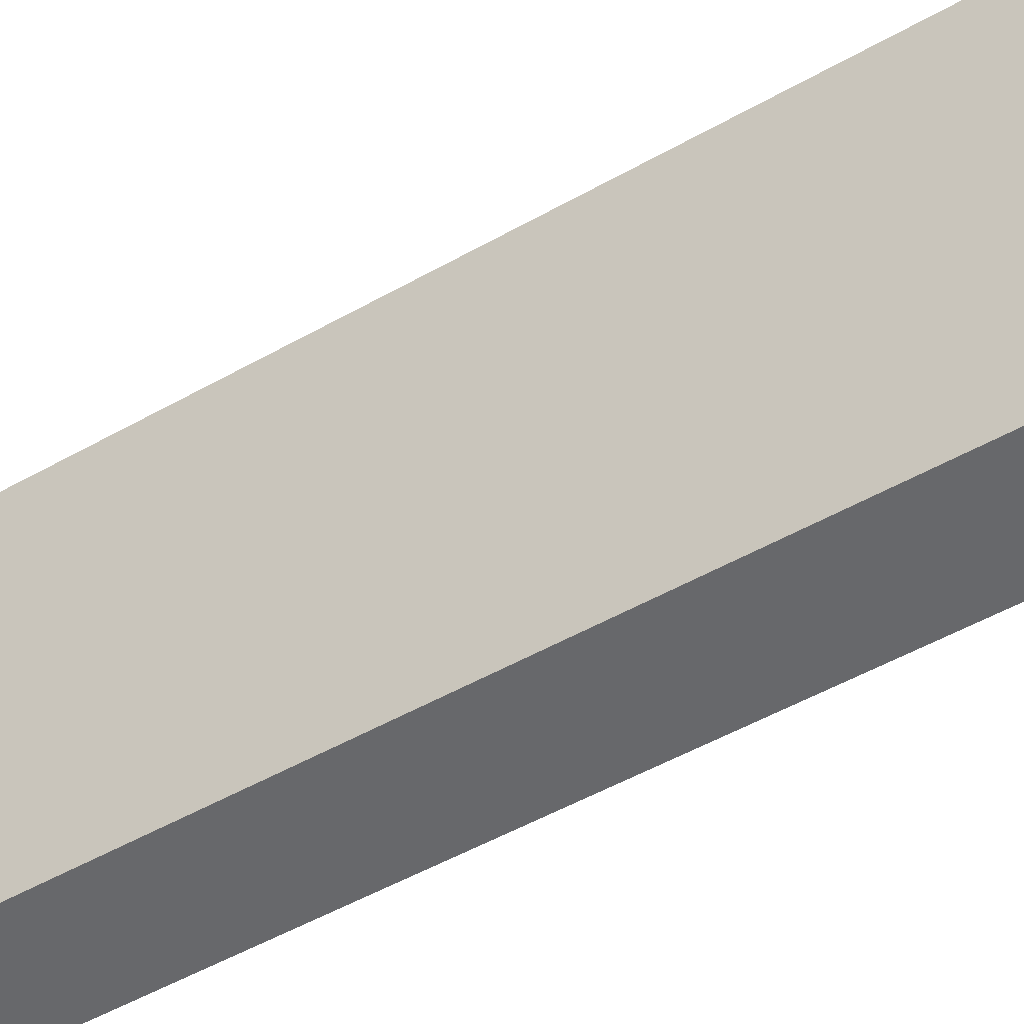
<metadata>
{"format":"obj","ext":"obj","renderer":"f3d","projection":"perspective","resolution":1024,"background":"white","views":[{"elev":-52.4,"azim":-58.7,"up":"+Y"}]}
</metadata>
<code>
v -0.09477 -0.3887 -0.9165
v 0.09477 -0.3887 -0.9165
v -0.09477 -0.3887 0.9165
v 0.09477 -0.3887 0.9165
v -0.09477 0.3887 -0.9165
v 0.09477 0.3887 -0.9165
v -0.09477 0.3887 0.9165
v 0.09477 0.3887 0.9165
v 0 0.3887 0
v 0.09477 0.3887 0
v 0 0.3887 -0.9165
v -0.09477 0.3887 0
v 0 0.3887 0.9165
v -0.09477 -0.3887 0
v -0.09477 0 0
v -0.09477 0 -0.9165
v -0.09477 0 0.9165
v 0 -0.3887 -0.9165
v 0 -0.3887 0
v 0.09477 -0.3887 0
v 0 -0.3887 0.9165
v 0.09477 0 -0.9165
v 0.09477 0 0
v 0.09477 0 0.9165
v 0 0 0.9165
v 0 0 -0.9165
v -0.04739 0.3887 -0.4582
v 0 0.3887 -0.4582
v -0.04739 0.3887 -0.9165
v 0.04739 0.3887 0.4582
v 0.09477 0.3887 0.4582
v 0.04739 0.3887 0
v 0.09477 0.3887 -0.4582
v 0.04739 0.3887 -0.9165
v 0.04739 0.3887 -0.4582
v -0.09477 0.3887 -0.4582
v -0.04739 0.3887 0
v -0.09477 0.3887 0.4582
v -0.04739 0.3887 0.9165
v -0.04739 0.3887 0.4582
v 0.04739 0.3887 0.9165
v 0 0.3887 0.4582
v -0.09477 -0.3887 -0.4582
v -0.09477 -0.1943 -0.4582
v -0.09477 -0.1943 -0.9165
v -0.09477 -0.3887 0.4582
v -0.09477 -0.1943 0.4582
v -0.09477 -0.1943 0
v -0.09477 0.1943 -0.4582
v -0.09477 0.1943 -0.9165
v -0.09477 0 -0.4582
v -0.09477 -0.1943 0.9165
v -0.09477 0 0.4582
v -0.09477 0.1943 0.9165
v -0.09477 0.1943 0.4582
v -0.09477 0.1943 0
v -0.04739 -0.3887 -0.9165
v -0.04739 -0.3887 -0.4582
v 0.04739 -0.3887 -0.9165
v 0.04739 -0.3887 -0.4582
v 0 -0.3887 -0.4582
v -0.04739 -0.3887 0.4582
v -0.04739 -0.3887 0
v 0.09477 -0.3887 -0.4582
v 0.04739 -0.3887 0
v 0.09477 -0.3887 0.4582
v 0.04739 -0.3887 0.9165
v 0.04739 -0.3887 0.4582
v -0.04739 -0.3887 0.9165
v 0 -0.3887 0.4582
v 0.09477 -0.1943 -0.9165
v 0.09477 0 -0.4582
v 0.09477 -0.1943 -0.4582
v 0.09477 0.1943 -0.9165
v 0.09477 0.1943 -0.4582
v 0.09477 0.1943 0.4582
v 0.09477 0.1943 0
v 0.09477 -0.1943 0
v 0.09477 0.1943 0.9165
v 0.09477 0 0.4582
v 0.09477 -0.1943 0.9165
v 0.09477 -0.1943 0.4582
v 0 -0.1943 0.9165
v -0.04739 -0.1943 0.9165
v 0.04739 -0.1943 0.9165
v 0.04739 0.1943 0.9165
v 0.04739 0 0.9165
v -0.04739 0 0.9165
v 0 0.1943 0.9165
v -0.04739 0.1943 0.9165
v -0.04739 -0.1943 -0.9165
v -0.04739 0.1943 -0.9165
v -0.04739 0 -0.9165
v 0.04739 -0.1943 -0.9165
v 0 -0.1943 -0.9165
v 0.04739 0 -0.9165
v 0 0.1943 -0.9165
v 0.04739 0.1943 -0.9165
v -0.07108 0.3887 -0.6874
v -0.04739 0.3887 -0.6874
v -0.07108 0.3887 -0.9165
v -0.02369 0.3887 -0.2291
v 0 0.3887 -0.2291
v -0.02369 0.3887 -0.4582
v 0 0.3887 -0.6874
v -0.02369 0.3887 -0.9165
v -0.02369 0.3887 -0.6874
v 0.02369 0.3887 0.2291
v 0.04739 0.3887 0.2291
v 0.02369 0.3887 0
v 0.07108 0.3887 0.6874
v 0.09477 0.3887 0.6874
v 0.07108 0.3887 0.4582
v 0.09477 0.3887 0.2291
v 0.07108 0.3887 0
v 0.07108 0.3887 0.2291
v 0.09477 0.3887 -0.2291
v 0.07108 0.3887 -0.4582
v 0.07108 0.3887 -0.2291
v 0.09477 0.3887 -0.6874
v 0.07108 0.3887 -0.9165
v 0.07108 0.3887 -0.6874
v 0.02369 0.3887 -0.9165
v 0.02369 0.3887 -0.6874
v 0.04739 0.3887 -0.6874
v 0.02369 0.3887 -0.2291
v 0.04739 0.3887 -0.2291
v 0.02369 0.3887 -0.4582
v -0.09477 0.3887 -0.6874
v -0.07108 0.3887 -0.4582
v -0.09477 0.3887 -0.2291
v -0.07108 0.3887 0
v -0.07108 0.3887 -0.2291
v -0.02369 0.3887 0
v -0.04739 0.3887 -0.2291
v -0.09477 0.3887 0.2291
v -0.07108 0.3887 0.4582
v -0.07108 0.3887 0.2291
v -0.09477 0.3887 0.6874
v -0.07108 0.3887 0.9165
v -0.07108 0.3887 0.6874
v -0.02369 0.3887 0.9165
v -0.02369 0.3887 0.6874
v -0.04739 0.3887 0.6874
v 0.02369 0.3887 0.9165
v 0.02369 0.3887 0.6874
v 0 0.3887 0.6874
v 0.07108 0.3887 0.9165
v 0.04739 0.3887 0.6874
v 0 0.3887 0.2291
v 0.02369 0.3887 0.4582
v -0.04739 0.3887 0.2291
v -0.02369 0.3887 0.4582
v -0.02369 0.3887 0.2291
v -0.09477 -0.3887 -0.6874
v -0.09477 -0.2915 -0.6874
v -0.09477 -0.2915 -0.9165
v -0.09477 -0.3887 -0.2291
v -0.09477 -0.2915 -0.2291
v -0.09477 -0.2915 -0.4582
v -0.09477 -0.09716 -0.6874
v -0.09477 -0.09716 -0.9165
v -0.09477 -0.1943 -0.6874
v -0.09477 -0.3887 0.2291
v -0.09477 -0.2915 0.2291
v -0.09477 -0.2915 0
v -0.09477 -0.3887 0.6874
v -0.09477 -0.2915 0.6874
v -0.09477 -0.2915 0.4582
v -0.09477 -0.09716 0.2291
v -0.09477 -0.09716 0
v -0.09477 -0.1943 0.2291
v -0.09477 0.09716 -0.2291
v -0.09477 0.09716 -0.4582
v -0.09477 0 -0.2291
v -0.09477 0.2915 -0.6874
v -0.09477 0.2915 -0.9165
v -0.09477 0.1943 -0.6874
v -0.09477 0.09716 -0.9165
v -0.09477 0 -0.6874
v -0.09477 0.09716 -0.6874
v -0.09477 -0.1943 -0.2291
v -0.09477 -0.09716 -0.2291
v -0.09477 -0.09716 -0.4582
v -0.09477 -0.2915 0.9165
v -0.09477 -0.1943 0.6874
v -0.09477 -0.09716 0.9165
v -0.09477 0 0.6874
v -0.09477 -0.09716 0.6874
v -0.09477 0 0.2291
v -0.09477 -0.09716 0.4582
v -0.09477 0.09716 0.9165
v -0.09477 0.1943 0.6874
v -0.09477 0.09716 0.6874
v -0.09477 0.2915 0.9165
v -0.09477 0.2915 0.6874
v -0.09477 0.2915 0.2291
v -0.09477 0.2915 0.4582
v -0.09477 0.2915 -0.2291
v -0.09477 0.2915 0
v -0.09477 0.2915 -0.4582
v -0.09477 0.09716 0
v -0.09477 0.1943 -0.2291
v -0.09477 0.09716 0.4582
v -0.09477 0.1943 0.2291
v -0.09477 0.09716 0.2291
v -0.07108 -0.3887 -0.9165
v -0.07108 -0.3887 -0.6874
v -0.02369 -0.3887 -0.9165
v -0.02369 -0.3887 -0.6874
v -0.04739 -0.3887 -0.6874
v -0.07108 -0.3887 -0.2291
v -0.07108 -0.3887 -0.4582
v 0.02369 -0.3887 -0.9165
v 0.02369 -0.3887 -0.6874
v 0 -0.3887 -0.6874
v 0.07108 -0.3887 -0.9165
v 0.07108 -0.3887 -0.6874
v 0.04739 -0.3887 -0.6874
v 0.02369 -0.3887 -0.2291
v 0 -0.3887 -0.2291
v 0.02369 -0.3887 -0.4582
v -0.02369 -0.3887 0.2291
v -0.04739 -0.3887 0.2291
v -0.02369 -0.3887 0
v -0.07108 -0.3887 0.6874
v -0.07108 -0.3887 0.4582
v -0.07108 -0.3887 0
v -0.07108 -0.3887 0.2291
v -0.02369 -0.3887 -0.4582
v -0.02369 -0.3887 -0.2291
v -0.04739 -0.3887 -0.2291
v 0.09477 -0.3887 -0.6874
v 0.07108 -0.3887 -0.4582
v 0.09477 -0.3887 -0.2291
v 0.07108 -0.3887 0
v 0.07108 -0.3887 -0.2291
v 0.02369 -0.3887 0
v 0.04739 -0.3887 -0.2291
v 0.09477 -0.3887 0.2291
v 0.07108 -0.3887 0.4582
v 0.07108 -0.3887 0.2291
v 0.09477 -0.3887 0.6874
v 0.07108 -0.3887 0.9165
v 0.07108 -0.3887 0.6874
v 0.02369 -0.3887 0.9165
v 0.02369 -0.3887 0.6874
v 0.04739 -0.3887 0.6874
v -0.02369 -0.3887 0.9165
v -0.02369 -0.3887 0.6874
v 0 -0.3887 0.6874
v -0.07108 -0.3887 0.9165
v -0.04739 -0.3887 0.6874
v 0 -0.3887 0.2291
v -0.02369 -0.3887 0.4582
v 0.04739 -0.3887 0.2291
v 0.02369 -0.3887 0.4582
v 0.02369 -0.3887 0.2291
v 0.09477 -0.2915 -0.9165
v 0.09477 -0.1943 -0.6874
v 0.09477 -0.2915 -0.6874
v 0.09477 -0.09716 -0.9165
v 0.09477 0 -0.6874
v 0.09477 -0.09716 -0.6874
v 0.09477 0 -0.2291
v 0.09477 -0.09716 -0.2291
v 0.09477 -0.09716 -0.4582
v 0.09477 0.09716 -0.9165
v 0.09477 0.1943 -0.6874
v 0.09477 0.09716 -0.6874
v 0.09477 0.2915 -0.9165
v 0.09477 0.2915 -0.6874
v 0.09477 0.2915 -0.2291
v 0.09477 0.2915 -0.4582
v 0.09477 0.2915 0.2291
v 0.09477 0.2915 0
v 0.09477 0.2915 0.6874
v 0.09477 0.2915 0.4582
v 0.09477 0.09716 0.2291
v 0.09477 0.09716 0
v 0.09477 0.1943 0.2291
v 0.09477 0.09716 -0.4582
v 0.09477 0.1943 -0.2291
v 0.09477 0.09716 -0.2291
v 0.09477 -0.2915 -0.4582
v 0.09477 -0.09716 0
v 0.09477 -0.1943 -0.2291
v 0.09477 -0.2915 0
v 0.09477 -0.2915 -0.2291
v 0.09477 0.09716 0.4582
v 0.09477 0 0.2291
v 0.09477 0.2915 0.9165
v 0.09477 0.1943 0.6874
v 0.09477 0.09716 0.9165
v 0.09477 0 0.6874
v 0.09477 0.09716 0.6874
v 0.09477 -0.09716 0.9165
v 0.09477 -0.1943 0.6874
v 0.09477 -0.09716 0.6874
v 0.09477 -0.2915 0.9165
v 0.09477 -0.2915 0.6874
v 0.09477 -0.2915 0.2291
v 0.09477 -0.2915 0.4582
v 0.09477 -0.09716 0.2291
v 0.09477 -0.09716 0.4582
v 0.09477 -0.1943 0.2291
v -0.04739 -0.2915 0.9165
v -0.07108 -0.2915 0.9165
v 0 -0.2915 0.9165
v -0.02369 -0.2915 0.9165
v 0 -0.09716 0.9165
v -0.02369 -0.09716 0.9165
v -0.02369 -0.1943 0.9165
v 0.04739 -0.2915 0.9165
v 0.02369 -0.2915 0.9165
v 0.07108 -0.2915 0.9165
v 0.07108 -0.09716 0.9165
v 0.07108 -0.1943 0.9165
v 0.07108 0.09716 0.9165
v 0.07108 0 0.9165
v 0.07108 0.2915 0.9165
v 0.07108 0.1943 0.9165
v 0.02369 0.09716 0.9165
v 0.02369 0 0.9165
v 0.04739 0.09716 0.9165
v 0.02369 -0.1943 0.9165
v 0.04739 -0.09716 0.9165
v 0.02369 -0.09716 0.9165
v -0.07108 -0.1943 0.9165
v -0.02369 0 0.9165
v -0.04739 -0.09716 0.9165
v -0.07108 0 0.9165
v -0.07108 -0.09716 0.9165
v 0.02369 0.1943 0.9165
v 0 0.09716 0.9165
v 0.04739 0.2915 0.9165
v 0 0.2915 0.9165
v 0.02369 0.2915 0.9165
v -0.04739 0.2915 0.9165
v -0.02369 0.2915 0.9165
v -0.07108 0.2915 0.9165
v -0.07108 0.09716 0.9165
v -0.07108 0.1943 0.9165
v -0.02369 0.09716 0.9165
v -0.02369 0.1943 0.9165
v -0.04739 0.09716 0.9165
v -0.07108 -0.2915 -0.9165
v -0.07108 -0.09716 -0.9165
v -0.07108 -0.1943 -0.9165
v -0.02369 -0.2915 -0.9165
v -0.04739 -0.2915 -0.9165
v -0.07108 0.09716 -0.9165
v -0.07108 0 -0.9165
v -0.07108 0.2915 -0.9165
v -0.07108 0.1943 -0.9165
v -0.02369 0.09716 -0.9165
v -0.02369 0 -0.9165
v -0.04739 0.09716 -0.9165
v 0.02369 -0.09716 -0.9165
v 0.02369 -0.1943 -0.9165
v 0 -0.09716 -0.9165
v 0.07108 -0.2915 -0.9165
v 0.04739 -0.2915 -0.9165
v 0 -0.2915 -0.9165
v 0.02369 -0.2915 -0.9165
v -0.04739 -0.09716 -0.9165
v -0.02369 -0.09716 -0.9165
v -0.02369 -0.1943 -0.9165
v 0.07108 -0.1943 -0.9165
v 0.02369 0 -0.9165
v 0.04739 -0.09716 -0.9165
v 0.07108 0 -0.9165
v 0.07108 -0.09716 -0.9165
v -0.02369 0.1943 -0.9165
v 0 0.09716 -0.9165
v -0.04739 0.2915 -0.9165
v 0 0.2915 -0.9165
v -0.02369 0.2915 -0.9165
v 0.04739 0.2915 -0.9165
v 0.02369 0.2915 -0.9165
v 0.07108 0.2915 -0.9165
v 0.07108 0.09716 -0.9165
v 0.07108 0.1943 -0.9165
v 0.02369 0.09716 -0.9165
v 0.02369 0.1943 -0.9165
v 0.04739 0.09716 -0.9165
f 5 99 101
f 99 27 100
f 100 29 101
f 99 100 101
f 27 102 104
f 102 9 103
f 103 28 104
f 102 103 104
f 28 105 107
f 105 11 106
f 106 29 107
f 105 106 107
f 27 104 100
f 104 28 107
f 107 29 100
f 104 107 100
f 9 108 110
f 108 30 109
f 109 32 110
f 108 109 110
f 30 111 113
f 111 8 112
f 112 31 113
f 111 112 113
f 31 114 116
f 114 10 115
f 115 32 116
f 114 115 116
f 30 113 109
f 113 31 116
f 116 32 109
f 113 116 109
f 10 117 119
f 117 33 118
f 118 35 119
f 117 118 119
f 33 120 122
f 120 6 121
f 121 34 122
f 120 121 122
f 34 123 125
f 123 11 124
f 124 35 125
f 123 124 125
f 33 122 118
f 122 34 125
f 125 35 118
f 122 125 118
f 9 110 103
f 110 32 126
f 126 28 103
f 110 126 103
f 32 115 127
f 115 10 119
f 119 35 127
f 115 119 127
f 35 124 128
f 124 11 105
f 105 28 128
f 124 105 128
f 32 127 126
f 127 35 128
f 128 28 126
f 127 128 126
f 5 129 99
f 129 36 130
f 130 27 99
f 129 130 99
f 36 131 133
f 131 12 132
f 132 37 133
f 131 132 133
f 37 134 135
f 134 9 102
f 102 27 135
f 134 102 135
f 36 133 130
f 133 37 135
f 135 27 130
f 133 135 130
f 12 136 138
f 136 38 137
f 137 40 138
f 136 137 138
f 38 139 141
f 139 7 140
f 140 39 141
f 139 140 141
f 39 142 144
f 142 13 143
f 143 40 144
f 142 143 144
f 38 141 137
f 141 39 144
f 144 40 137
f 141 144 137
f 13 145 147
f 145 41 146
f 146 42 147
f 145 146 147
f 41 148 149
f 148 8 111
f 111 30 149
f 148 111 149
f 30 108 151
f 108 9 150
f 150 42 151
f 108 150 151
f 41 149 146
f 149 30 151
f 151 42 146
f 149 151 146
f 12 138 132
f 138 40 152
f 152 37 132
f 138 152 132
f 40 143 153
f 143 13 147
f 147 42 153
f 143 147 153
f 42 150 154
f 150 9 134
f 134 37 154
f 150 134 154
f 40 153 152
f 153 42 154
f 154 37 152
f 153 154 152
f 1 155 157
f 155 43 156
f 156 45 157
f 155 156 157
f 43 158 160
f 158 14 159
f 159 44 160
f 158 159 160
f 44 161 163
f 161 16 162
f 162 45 163
f 161 162 163
f 43 160 156
f 160 44 163
f 163 45 156
f 160 163 156
f 14 164 166
f 164 46 165
f 165 48 166
f 164 165 166
f 46 167 169
f 167 3 168
f 168 47 169
f 167 168 169
f 47 170 172
f 170 15 171
f 171 48 172
f 170 171 172
f 46 169 165
f 169 47 172
f 172 48 165
f 169 172 165
f 15 173 175
f 173 49 174
f 174 51 175
f 173 174 175
f 49 176 178
f 176 5 177
f 177 50 178
f 176 177 178
f 50 179 181
f 179 16 180
f 180 51 181
f 179 180 181
f 49 178 174
f 178 50 181
f 181 51 174
f 178 181 174
f 14 166 159
f 166 48 182
f 182 44 159
f 166 182 159
f 48 171 183
f 171 15 175
f 175 51 183
f 171 175 183
f 51 180 184
f 180 16 161
f 161 44 184
f 180 161 184
f 48 183 182
f 183 51 184
f 184 44 182
f 183 184 182
f 3 185 168
f 185 52 186
f 186 47 168
f 185 186 168
f 52 187 189
f 187 17 188
f 188 53 189
f 187 188 189
f 53 190 191
f 190 15 170
f 170 47 191
f 190 170 191
f 52 189 186
f 189 53 191
f 191 47 186
f 189 191 186
f 17 192 194
f 192 54 193
f 193 55 194
f 192 193 194
f 54 195 196
f 195 7 139
f 139 38 196
f 195 139 196
f 38 136 198
f 136 12 197
f 197 55 198
f 136 197 198
f 54 196 193
f 196 38 198
f 198 55 193
f 196 198 193
f 12 131 200
f 131 36 199
f 199 56 200
f 131 199 200
f 36 129 201
f 129 5 176
f 176 49 201
f 129 176 201
f 49 173 203
f 173 15 202
f 202 56 203
f 173 202 203
f 36 201 199
f 201 49 203
f 203 56 199
f 201 203 199
f 17 194 188
f 194 55 204
f 204 53 188
f 194 204 188
f 55 197 205
f 197 12 200
f 200 56 205
f 197 200 205
f 56 202 206
f 202 15 190
f 190 53 206
f 202 190 206
f 55 205 204
f 205 56 206
f 206 53 204
f 205 206 204
f 1 207 155
f 207 57 208
f 208 43 155
f 207 208 155
f 57 209 211
f 209 18 210
f 210 58 211
f 209 210 211
f 58 212 213
f 212 14 158
f 158 43 213
f 212 158 213
f 57 211 208
f 211 58 213
f 213 43 208
f 211 213 208
f 18 214 216
f 214 59 215
f 215 61 216
f 214 215 216
f 59 217 219
f 217 2 218
f 218 60 219
f 217 218 219
f 60 220 222
f 220 19 221
f 221 61 222
f 220 221 222
f 59 219 215
f 219 60 222
f 222 61 215
f 219 222 215
f 19 223 225
f 223 62 224
f 224 63 225
f 223 224 225
f 62 226 227
f 226 3 167
f 167 46 227
f 226 167 227
f 46 164 229
f 164 14 228
f 228 63 229
f 164 228 229
f 62 227 224
f 227 46 229
f 229 63 224
f 227 229 224
f 18 216 210
f 216 61 230
f 230 58 210
f 216 230 210
f 61 221 231
f 221 19 225
f 225 63 231
f 221 225 231
f 63 228 232
f 228 14 212
f 212 58 232
f 228 212 232
f 61 231 230
f 231 63 232
f 232 58 230
f 231 232 230
f 2 233 218
f 233 64 234
f 234 60 218
f 233 234 218
f 64 235 237
f 235 20 236
f 236 65 237
f 235 236 237
f 65 238 239
f 238 19 220
f 220 60 239
f 238 220 239
f 64 237 234
f 237 65 239
f 239 60 234
f 237 239 234
f 20 240 242
f 240 66 241
f 241 68 242
f 240 241 242
f 66 243 245
f 243 4 244
f 244 67 245
f 243 244 245
f 67 246 248
f 246 21 247
f 247 68 248
f 246 247 248
f 66 245 241
f 245 67 248
f 248 68 241
f 245 248 241
f 21 249 251
f 249 69 250
f 250 70 251
f 249 250 251
f 69 252 253
f 252 3 226
f 226 62 253
f 252 226 253
f 62 223 255
f 223 19 254
f 254 70 255
f 223 254 255
f 69 253 250
f 253 62 255
f 255 70 250
f 253 255 250
f 20 242 236
f 242 68 256
f 256 65 236
f 242 256 236
f 68 247 257
f 247 21 251
f 251 70 257
f 247 251 257
f 70 254 258
f 254 19 238
f 238 65 258
f 254 238 258
f 68 257 256
f 257 70 258
f 258 65 256
f 257 258 256
f 2 259 261
f 259 71 260
f 260 73 261
f 259 260 261
f 71 262 264
f 262 22 263
f 263 72 264
f 262 263 264
f 72 265 267
f 265 23 266
f 266 73 267
f 265 266 267
f 71 264 260
f 264 72 267
f 267 73 260
f 264 267 260
f 22 268 270
f 268 74 269
f 269 75 270
f 268 269 270
f 74 271 272
f 271 6 120
f 120 33 272
f 271 120 272
f 33 117 274
f 117 10 273
f 273 75 274
f 117 273 274
f 74 272 269
f 272 33 274
f 274 75 269
f 272 274 269
f 10 114 276
f 114 31 275
f 275 77 276
f 114 275 276
f 31 112 278
f 112 8 277
f 277 76 278
f 112 277 278
f 76 279 281
f 279 23 280
f 280 77 281
f 279 280 281
f 31 278 275
f 278 76 281
f 281 77 275
f 278 281 275
f 22 270 263
f 270 75 282
f 282 72 263
f 270 282 263
f 75 273 283
f 273 10 276
f 276 77 283
f 273 276 283
f 77 280 284
f 280 23 265
f 265 72 284
f 280 265 284
f 75 283 282
f 283 77 284
f 284 72 282
f 283 284 282
f 2 261 233
f 261 73 285
f 285 64 233
f 261 285 233
f 73 266 287
f 266 23 286
f 286 78 287
f 266 286 287
f 78 288 289
f 288 20 235
f 235 64 289
f 288 235 289
f 73 287 285
f 287 78 289
f 289 64 285
f 287 289 285
f 23 279 291
f 279 76 290
f 290 80 291
f 279 290 291
f 76 277 293
f 277 8 292
f 292 79 293
f 277 292 293
f 79 294 296
f 294 24 295
f 295 80 296
f 294 295 296
f 76 293 290
f 293 79 296
f 296 80 290
f 293 296 290
f 24 297 299
f 297 81 298
f 298 82 299
f 297 298 299
f 81 300 301
f 300 4 243
f 243 66 301
f 300 243 301
f 66 240 303
f 240 20 302
f 302 82 303
f 240 302 303
f 81 301 298
f 301 66 303
f 303 82 298
f 301 303 298
f 23 291 286
f 291 80 304
f 304 78 286
f 291 304 286
f 80 295 305
f 295 24 299
f 299 82 305
f 295 299 305
f 82 302 306
f 302 20 288
f 288 78 306
f 302 288 306
f 80 305 304
f 305 82 306
f 306 78 304
f 305 306 304
f 3 252 308
f 252 69 307
f 307 84 308
f 252 307 308
f 69 249 310
f 249 21 309
f 309 83 310
f 249 309 310
f 83 311 313
f 311 25 312
f 312 84 313
f 311 312 313
f 69 310 307
f 310 83 313
f 313 84 307
f 310 313 307
f 21 246 315
f 246 67 314
f 314 85 315
f 246 314 315
f 67 244 316
f 244 4 300
f 300 81 316
f 244 300 316
f 81 297 318
f 297 24 317
f 317 85 318
f 297 317 318
f 67 316 314
f 316 81 318
f 318 85 314
f 316 318 314
f 24 294 320
f 294 79 319
f 319 87 320
f 294 319 320
f 79 292 322
f 292 8 321
f 321 86 322
f 292 321 322
f 86 323 325
f 323 25 324
f 324 87 325
f 323 324 325
f 79 322 319
f 322 86 325
f 325 87 319
f 322 325 319
f 21 315 309
f 315 85 326
f 326 83 309
f 315 326 309
f 85 317 327
f 317 24 320
f 320 87 327
f 317 320 327
f 87 324 328
f 324 25 311
f 311 83 328
f 324 311 328
f 85 327 326
f 327 87 328
f 328 83 326
f 327 328 326
f 3 308 185
f 308 84 329
f 329 52 185
f 308 329 185
f 84 312 331
f 312 25 330
f 330 88 331
f 312 330 331
f 88 332 333
f 332 17 187
f 187 52 333
f 332 187 333
f 84 331 329
f 331 88 333
f 333 52 329
f 331 333 329
f 25 323 335
f 323 86 334
f 334 89 335
f 323 334 335
f 86 321 336
f 321 8 148
f 148 41 336
f 321 148 336
f 41 145 338
f 145 13 337
f 337 89 338
f 145 337 338
f 86 336 334
f 336 41 338
f 338 89 334
f 336 338 334
f 13 142 340
f 142 39 339
f 339 90 340
f 142 339 340
f 39 140 341
f 140 7 195
f 195 54 341
f 140 195 341
f 54 192 343
f 192 17 342
f 342 90 343
f 192 342 343
f 39 341 339
f 341 54 343
f 343 90 339
f 341 343 339
f 25 335 330
f 335 89 344
f 344 88 330
f 335 344 330
f 89 337 345
f 337 13 340
f 340 90 345
f 337 340 345
f 90 342 346
f 342 17 332
f 332 88 346
f 342 332 346
f 89 345 344
f 345 90 346
f 346 88 344
f 345 346 344
f 1 157 207
f 157 45 347
f 347 57 207
f 157 347 207
f 45 162 349
f 162 16 348
f 348 91 349
f 162 348 349
f 91 350 351
f 350 18 209
f 209 57 351
f 350 209 351
f 45 349 347
f 349 91 351
f 351 57 347
f 349 351 347
f 16 179 353
f 179 50 352
f 352 93 353
f 179 352 353
f 50 177 355
f 177 5 354
f 354 92 355
f 177 354 355
f 92 356 358
f 356 26 357
f 357 93 358
f 356 357 358
f 50 355 352
f 355 92 358
f 358 93 352
f 355 358 352
f 26 359 361
f 359 94 360
f 360 95 361
f 359 360 361
f 94 362 363
f 362 2 217
f 217 59 363
f 362 217 363
f 59 214 365
f 214 18 364
f 364 95 365
f 214 364 365
f 94 363 360
f 363 59 365
f 365 95 360
f 363 365 360
f 16 353 348
f 353 93 366
f 366 91 348
f 353 366 348
f 93 357 367
f 357 26 361
f 361 95 367
f 357 361 367
f 95 364 368
f 364 18 350
f 350 91 368
f 364 350 368
f 93 367 366
f 367 95 368
f 368 91 366
f 367 368 366
f 2 362 259
f 362 94 369
f 369 71 259
f 362 369 259
f 94 359 371
f 359 26 370
f 370 96 371
f 359 370 371
f 96 372 373
f 372 22 262
f 262 71 373
f 372 262 373
f 94 371 369
f 371 96 373
f 373 71 369
f 371 373 369
f 26 356 375
f 356 92 374
f 374 97 375
f 356 374 375
f 92 354 376
f 354 5 101
f 101 29 376
f 354 101 376
f 29 106 378
f 106 11 377
f 377 97 378
f 106 377 378
f 92 376 374
f 376 29 378
f 378 97 374
f 376 378 374
f 11 123 380
f 123 34 379
f 379 98 380
f 123 379 380
f 34 121 381
f 121 6 271
f 271 74 381
f 121 271 381
f 74 268 383
f 268 22 382
f 382 98 383
f 268 382 383
f 34 381 379
f 381 74 383
f 383 98 379
f 381 383 379
f 26 375 370
f 375 97 384
f 384 96 370
f 375 384 370
f 97 377 385
f 377 11 380
f 380 98 385
f 377 380 385
f 98 382 386
f 382 22 372
f 372 96 386
f 382 372 386
f 97 385 384
f 385 98 386
f 386 96 384
f 385 386 384

</code>
